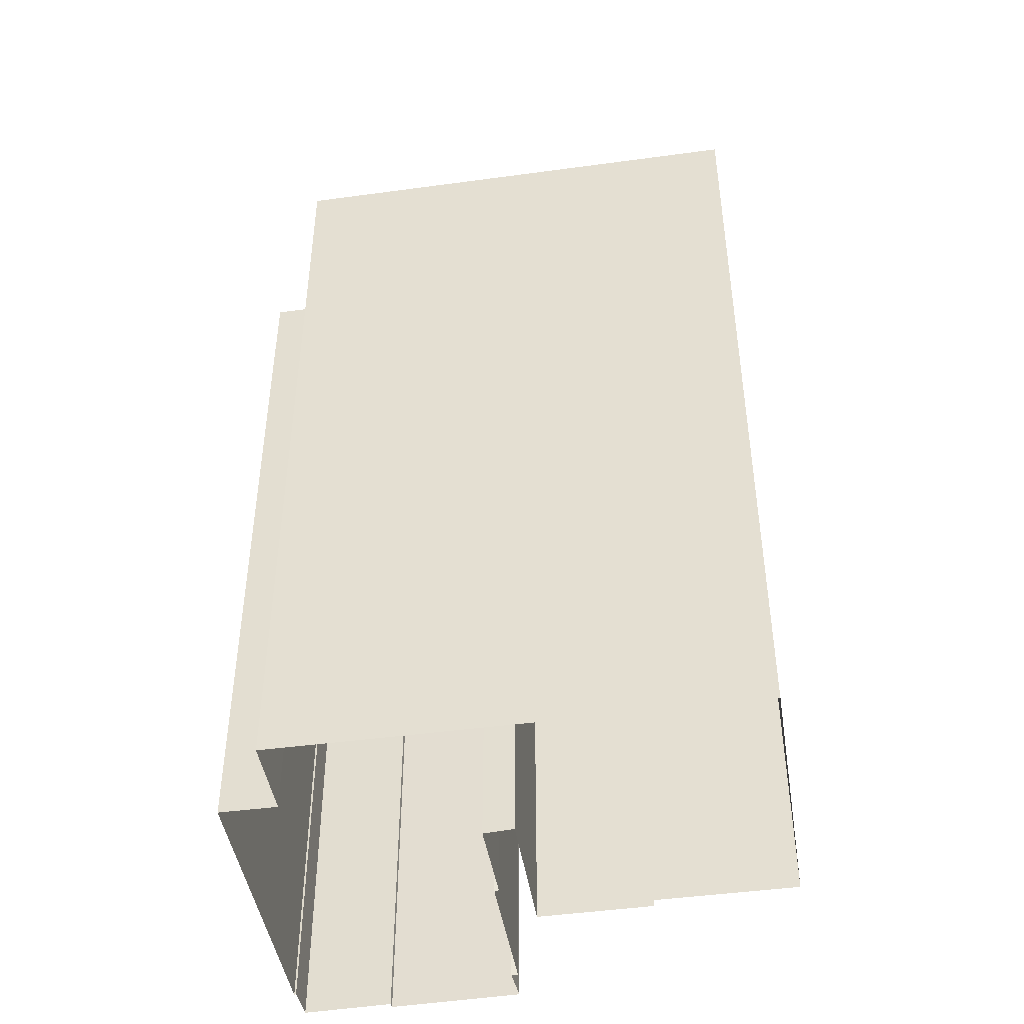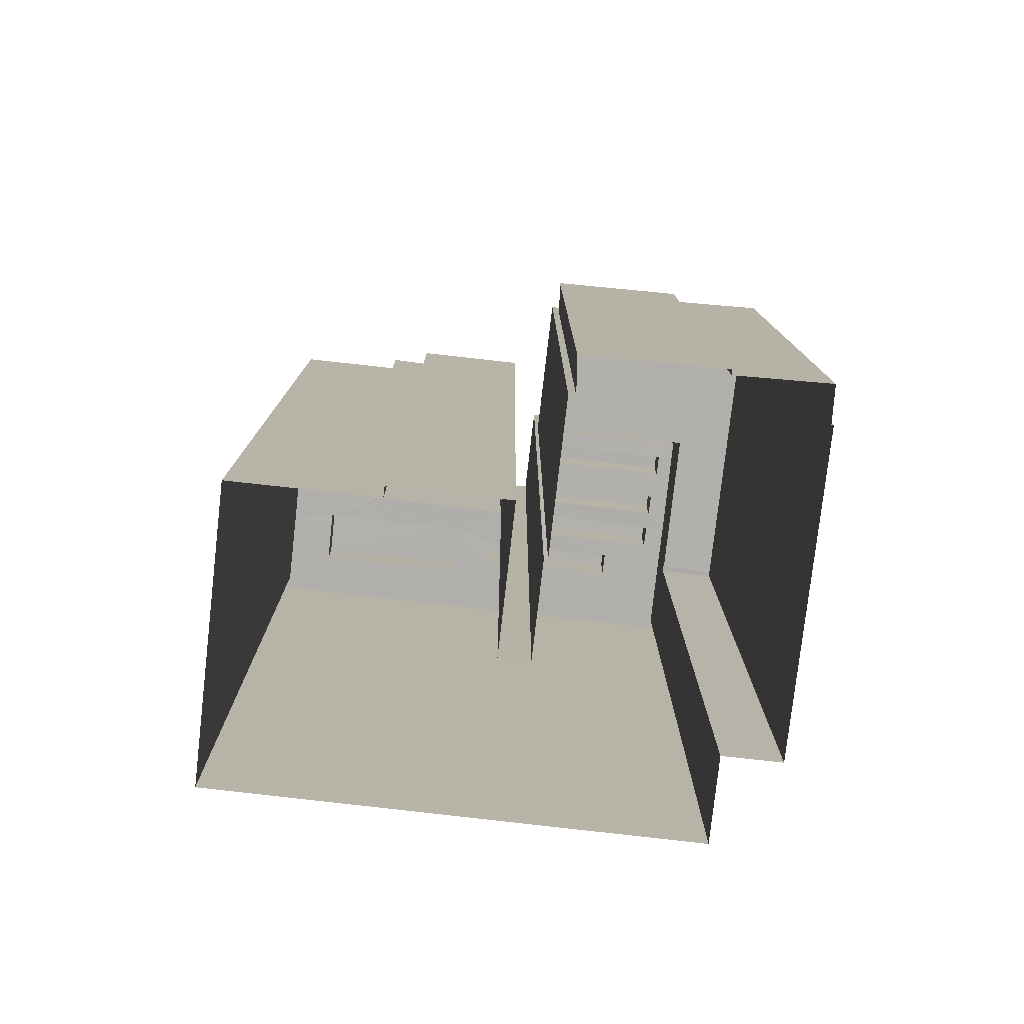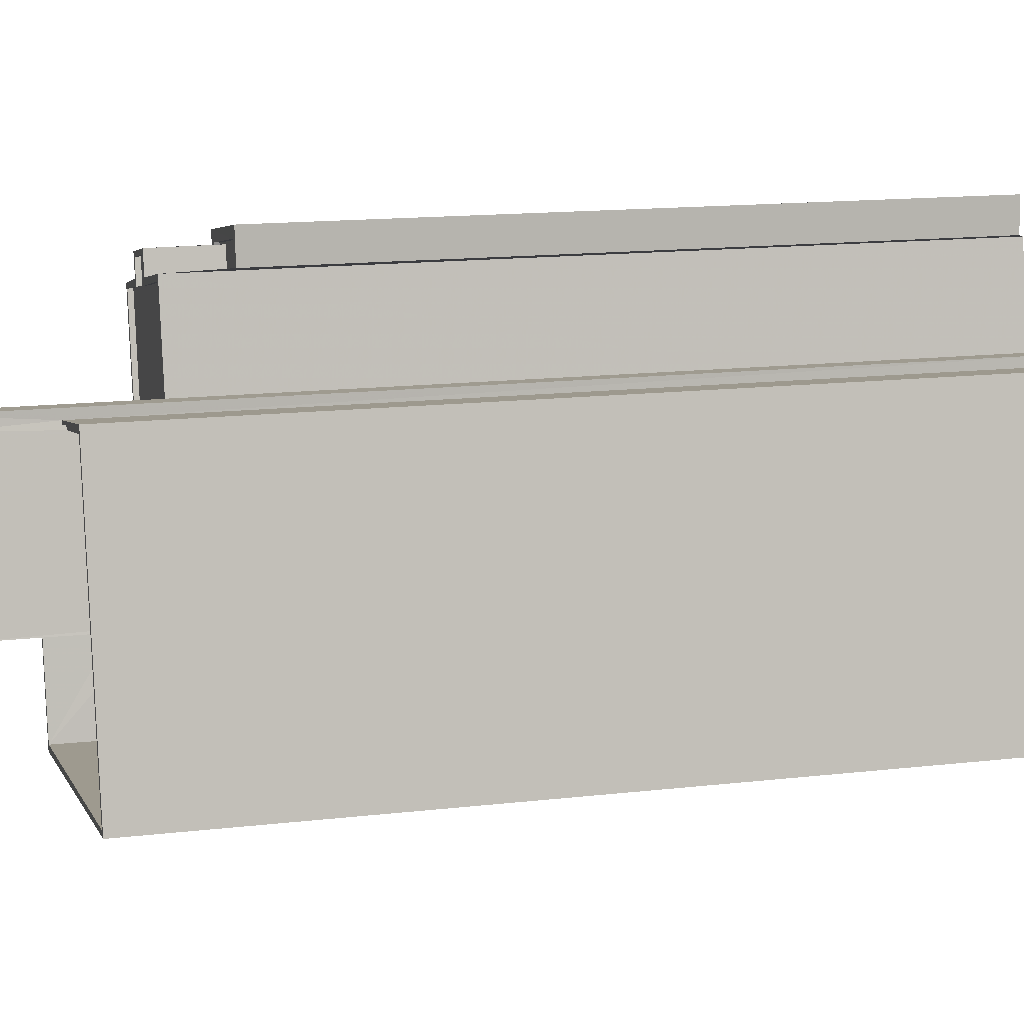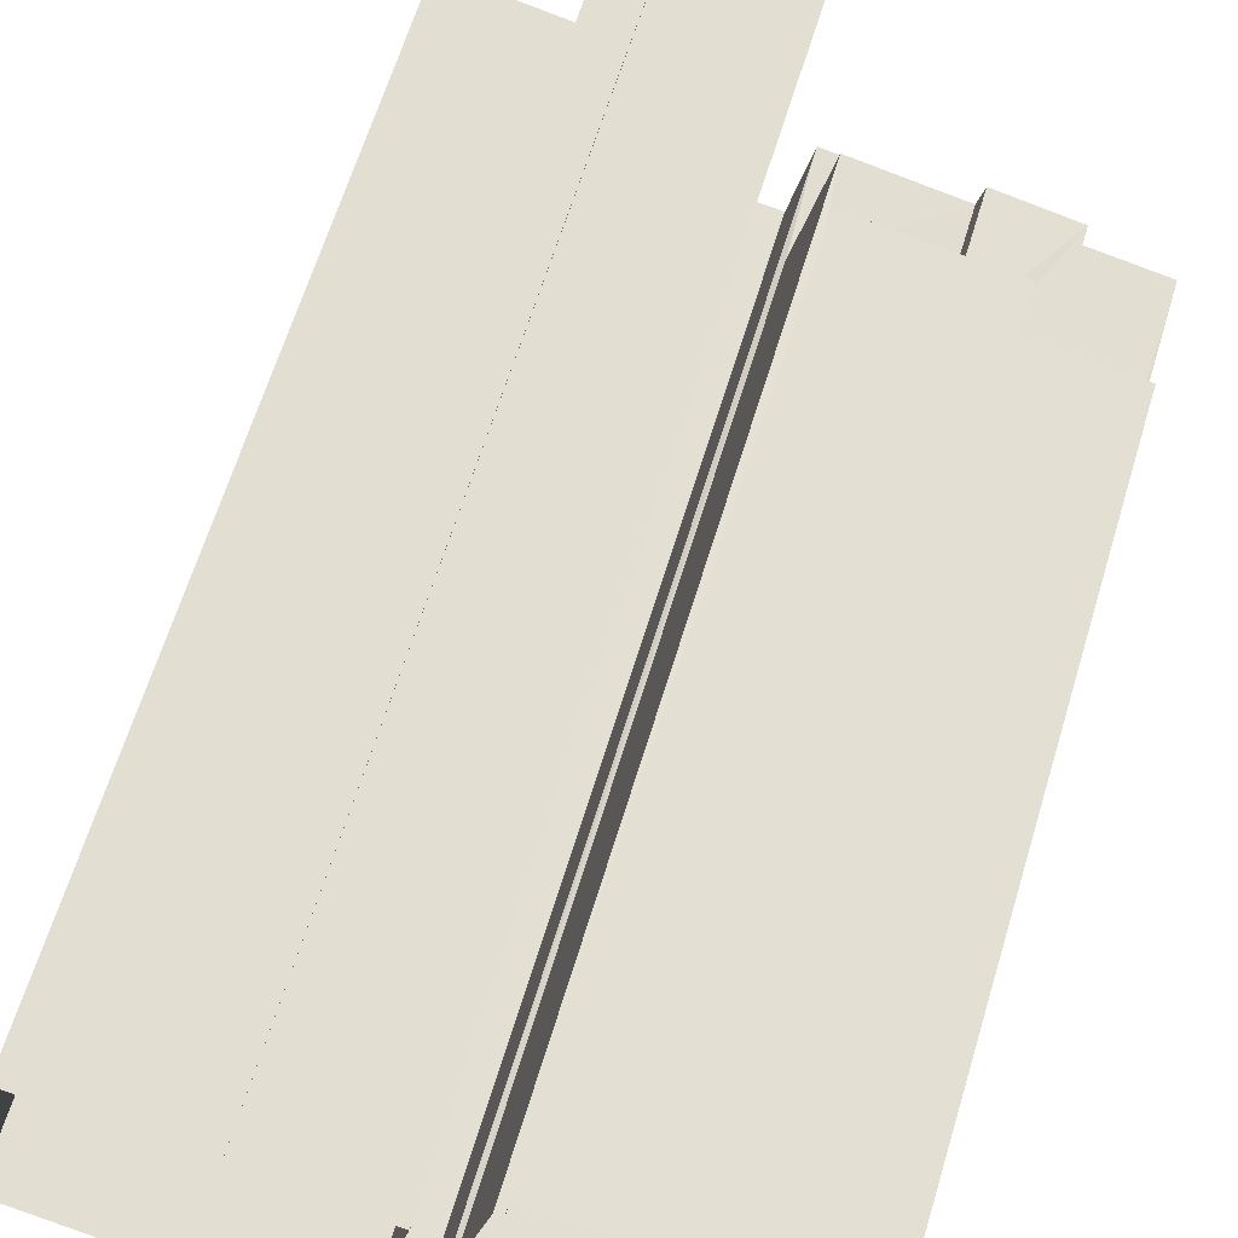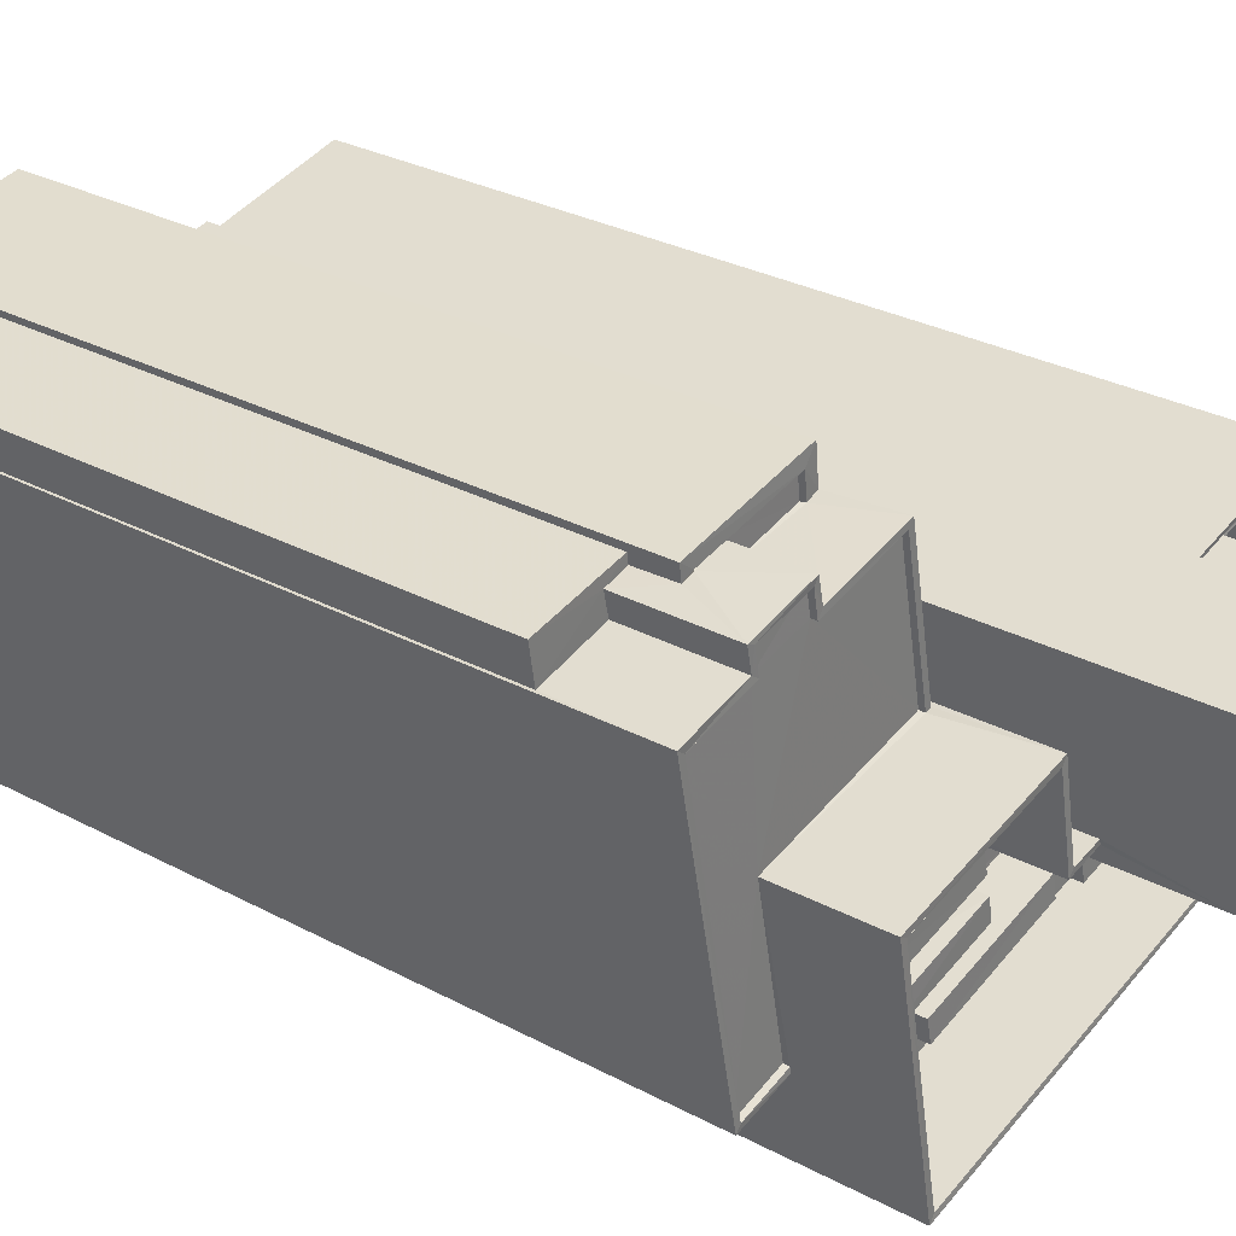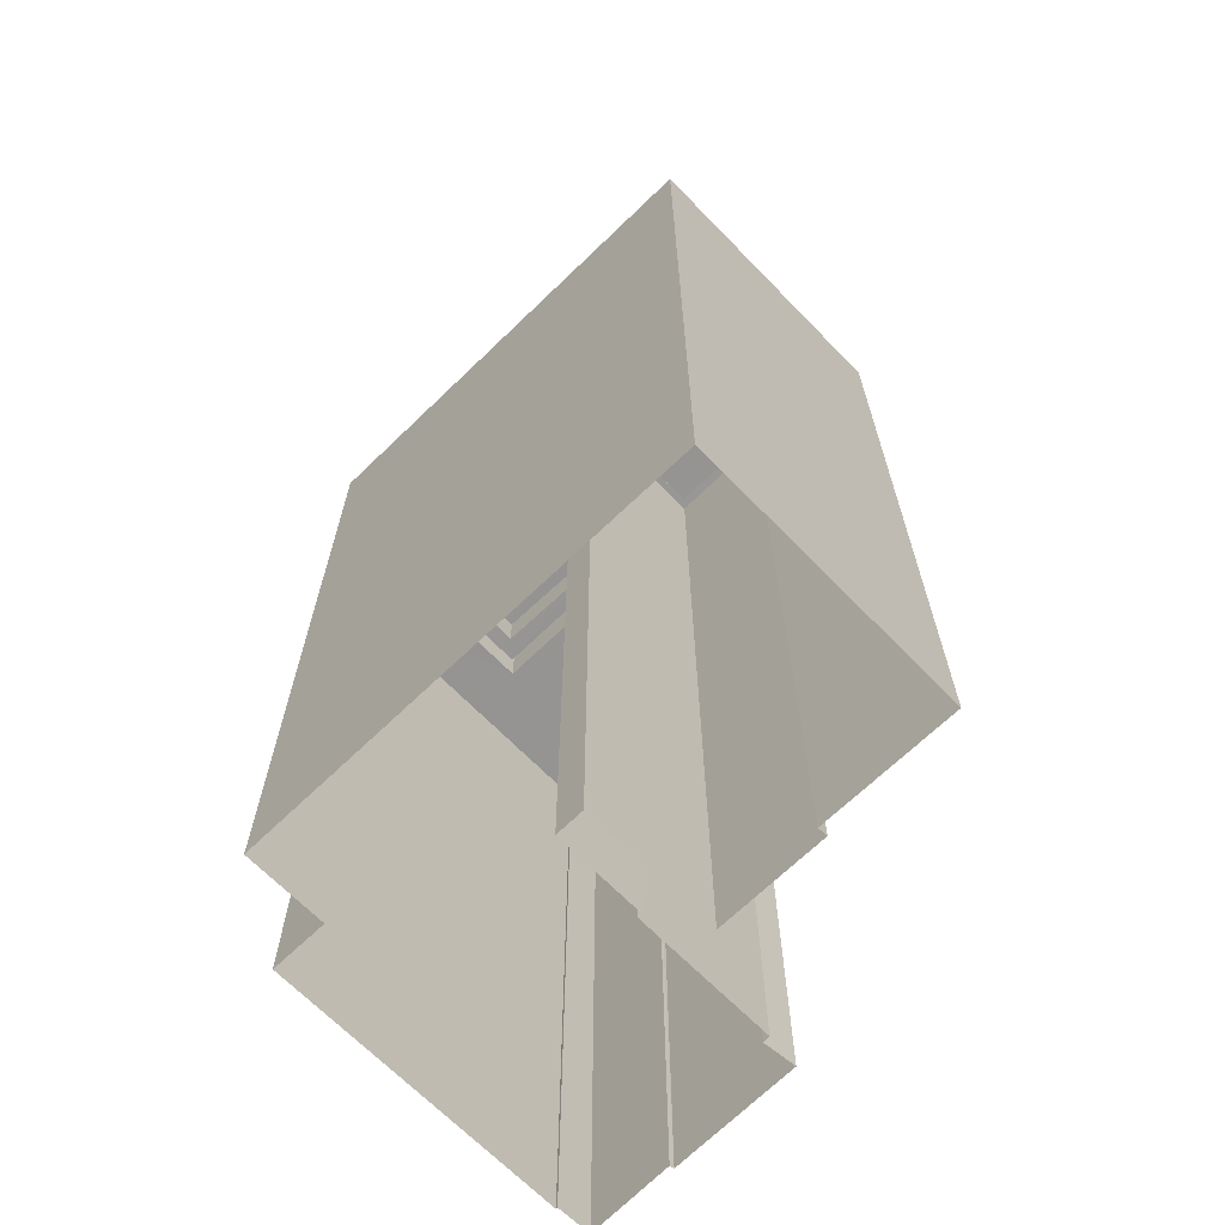
<metadata>
{"format":"obj","ext":"obj","renderer":"f3d","projection":"perspective","resolution":1024,"background":"white","views":[{"elev":-45.4,"azim":20.7,"up":"+Z"},{"elev":-78.4,"azim":-174.8,"up":"+Z"},{"elev":14.8,"azim":76.0,"up":"+Y"},{"elev":64.2,"azim":-163.1,"up":"+Y"},{"elev":30.0,"azim":-52.2,"up":"+Y"},{"elev":-67.2,"azim":55.8,"up":"+Z"}]}
</metadata>
<code>
v 1.238e+05 7.854e+05 18.35
v 1.238e+05 7.854e+05 18.34
v 1.238e+05 7.854e+05 18.35
v 1.238e+05 7.854e+05 18.34
v 1.238e+05 7.854e+05 18.34
v 1.238e+05 7.854e+05 18.35
v 1.238e+05 7.854e+05 18.35
v 1.238e+05 7.854e+05 18.35
v 1.238e+05 7.854e+05 18.35
v 1.238e+05 7.854e+05 18.35
v 1.238e+05 7.854e+05 18.35
v 1.238e+05 7.854e+05 18.35
v 1.238e+05 7.854e+05 18.34
v 1.238e+05 7.854e+05 18.34
v 1.238e+05 7.854e+05 18.34
v 1.238e+05 7.854e+05 18.35
v 1.238e+05 7.854e+05 18.35
v 1.238e+05 7.854e+05 18.34
v 1.238e+05 7.854e+05 18.35
v 1.238e+05 7.854e+05 18.34
v 1.238e+05 7.854e+05 49.07
v 1.238e+05 7.854e+05 49.07
v 1.238e+05 7.854e+05 49.07
v 1.238e+05 7.854e+05 49.07
v 1.238e+05 7.854e+05 49.07
v 1.238e+05 7.854e+05 49.07
v 1.238e+05 7.854e+05 50.91
v 1.238e+05 7.854e+05 50.91
v 1.238e+05 7.854e+05 50.91
v 1.238e+05 7.854e+05 50.91
v 1.238e+05 7.854e+05 50.91
v 1.238e+05 7.854e+05 50.91
v 1.238e+05 7.854e+05 50.91
v 1.238e+05 7.854e+05 50.91
v 1.238e+05 7.854e+05 50.66
v 1.238e+05 7.854e+05 50.66
v 1.238e+05 7.854e+05 50.66
v 1.238e+05 7.854e+05 50.66
v 1.238e+05 7.854e+05 50.66
v 1.238e+05 7.854e+05 50.66
v 1.238e+05 7.854e+05 53.97
v 1.238e+05 7.854e+05 53.97
v 1.238e+05 7.854e+05 53.97
v 1.238e+05 7.854e+05 53.97
v 1.238e+05 7.854e+05 53.97
v 1.238e+05 7.854e+05 53.97
v 1.238e+05 7.854e+05 53.97
v 1.238e+05 7.854e+05 53.97
v 1.238e+05 7.854e+05 53.97
v 1.238e+05 7.854e+05 53.97
v 1.238e+05 7.854e+05 53.97
v 1.238e+05 7.854e+05 53.97
v 1.238e+05 7.854e+05 53.97
v 1.238e+05 7.854e+05 53.97
v 1.238e+05 7.854e+05 53.97
v 1.238e+05 7.854e+05 53.97
v 1.238e+05 7.854e+05 53.97
v 1.238e+05 7.854e+05 53.97
v 1.238e+05 7.854e+05 53.72
v 1.238e+05 7.854e+05 53.72
v 1.238e+05 7.854e+05 53.72
v 1.238e+05 7.854e+05 53.72
v 1.238e+05 7.854e+05 53.72
v 1.238e+05 7.854e+05 53.72
v 1.238e+05 7.854e+05 53.72
v 1.238e+05 7.854e+05 53.72
v 1.238e+05 7.854e+05 53.72
v 1.238e+05 7.854e+05 53.72
v 1.238e+05 7.854e+05 54.56
v 1.238e+05 7.854e+05 54.56
v 1.238e+05 7.854e+05 54.56
v 1.238e+05 7.854e+05 54.56
v 1.238e+05 7.854e+05 54.56
v 1.238e+05 7.854e+05 54.56
v 1.238e+05 7.854e+05 54.56
v 1.238e+05 7.854e+05 54.56
v 1.238e+05 7.854e+05 54.56
v 1.238e+05 7.854e+05 54.56
v 1.238e+05 7.854e+05 54.56
v 1.238e+05 7.854e+05 54.56
v 1.238e+05 7.854e+05 54.56
v 1.238e+05 7.854e+05 54.56
v 1.238e+05 7.854e+05 54.56
v 1.238e+05 7.854e+05 54.56
v 1.238e+05 7.854e+05 54.56
v 1.238e+05 7.854e+05 54.56
v 1.238e+05 7.854e+05 54.56
v 1.238e+05 7.854e+05 54.56
v 1.238e+05 7.854e+05 54.56
v 1.238e+05 7.854e+05 54.56
v 1.238e+05 7.854e+05 54.56
v 1.238e+05 7.854e+05 54.56
v 1.238e+05 7.854e+05 54.56
v 1.238e+05 7.854e+05 54.56
v 1.238e+05 7.854e+05 54.56
v 1.238e+05 7.854e+05 54.56
v 1.238e+05 7.854e+05 54.56
v 1.238e+05 7.854e+05 54.56
v 1.238e+05 7.854e+05 54.56
v 1.238e+05 7.854e+05 54.56
v 1.238e+05 7.854e+05 54.56
v 1.238e+05 7.854e+05 54.56
v 1.238e+05 7.854e+05 54.56
v 1.238e+05 7.854e+05 54.56
v 1.238e+05 7.854e+05 54.56
v 1.238e+05 7.854e+05 54.56
v 1.238e+05 7.854e+05 54.56
v 1.238e+05 7.854e+05 54.56
v 1.238e+05 7.854e+05 54.56
v 1.238e+05 7.854e+05 54.56
v 1.238e+05 7.854e+05 58.56
v 1.238e+05 7.854e+05 58.56
v 1.238e+05 7.854e+05 58.56
v 1.238e+05 7.854e+05 58.56
v 1.238e+05 7.854e+05 58.56
v 1.238e+05 7.854e+05 58.56
v 1.238e+05 7.854e+05 58.56
v 1.238e+05 7.854e+05 58.56
v 1.238e+05 7.854e+05 58.56
v 1.238e+05 7.854e+05 58.56
v 1.238e+05 7.854e+05 58.56
v 1.238e+05 7.854e+05 58.56
v 1.238e+05 7.854e+05 58.56
v 1.238e+05 7.854e+05 58.56
v 1.238e+05 7.854e+05 58.56
v 1.238e+05 7.854e+05 58.56
v 1.238e+05 7.854e+05 58.56
v 1.238e+05 7.854e+05 58.56
v 1.238e+05 7.854e+05 56.52
v 1.238e+05 7.854e+05 56.52
v 1.238e+05 7.854e+05 56.52
v 1.238e+05 7.854e+05 56.52
v 1.238e+05 7.854e+05 56.52
v 1.238e+05 7.854e+05 56.52
v 1.238e+05 7.854e+05 56.52
v 1.238e+05 7.854e+05 56.52
v 1.238e+05 7.854e+05 56.52
v 1.238e+05 7.854e+05 56.52
v 1.238e+05 7.854e+05 56.52
v 1.238e+05 7.854e+05 56.52
v 1.238e+05 7.854e+05 63.06
v 1.238e+05 7.854e+05 63.06
v 1.238e+05 7.854e+05 63.06
v 1.238e+05 7.854e+05 63.06
v 1.238e+05 7.854e+05 63.06
v 1.238e+05 7.854e+05 63.06
v 1.238e+05 7.854e+05 63.31
v 1.238e+05 7.854e+05 63.31
v 1.238e+05 7.854e+05 63.31
v 1.238e+05 7.854e+05 63.31
v 1.238e+05 7.854e+05 63.31
v 1.238e+05 7.854e+05 63.31
v 1.238e+05 7.854e+05 63.31
v 1.238e+05 7.854e+05 63.31
v 1.238e+05 7.854e+05 63.31
v 1.238e+05 7.854e+05 63.31
v 1.238e+05 7.854e+05 63.31
v 1.238e+05 7.854e+05 63.31
v 1.238e+05 7.854e+05 56.51
v 1.238e+05 7.854e+05 56.51
v 1.238e+05 7.854e+05 56.51
v 1.238e+05 7.854e+05 56.51
v 1.238e+05 7.854e+05 56.39
v 1.238e+05 7.854e+05 56.39
v 1.238e+05 7.854e+05 56.39
v 1.238e+05 7.854e+05 56.39
f 1 2 3
f 2 4 5
f 6 7 8
f 9 3 10
f 11 12 13
f 12 14 13
f 15 4 14
f 6 16 7
f 16 17 18
f 19 7 12
f 18 20 15
f 3 5 10
f 5 4 15
f 3 2 5
f 12 18 14
f 18 15 14
f 7 16 18
f 7 18 12
f 21 22 23
f 23 22 24
f 21 25 22
f 24 22 26
f 27 28 29
f 30 27 29
f 31 32 33
f 30 33 34
f 33 32 34
f 30 29 33
f 35 36 37
f 36 38 37
f 37 39 40
f 38 39 37
f 41 42 43
f 44 42 41
f 45 46 47
f 48 46 45
f 49 50 51
f 44 52 50
f 49 51 53
f 54 41 43
f 55 46 48
f 53 56 55
f 50 52 57
f 55 58 46
f 55 56 58
f 44 41 52
f 57 51 50
f 53 51 56
f 59 60 61
f 62 63 64
f 61 60 63
f 65 60 66
f 67 65 66
f 68 65 67
f 64 63 65
f 63 60 65
f 69 70 71
f 71 72 69
f 70 73 74
f 74 75 76
f 77 78 79
f 77 80 78
f 76 81 79
f 82 83 84
f 82 84 85
f 77 79 86
f 87 73 69
f 86 79 81
f 85 81 88
f 82 85 88
f 88 76 75
f 74 73 75
f 69 73 70
f 88 81 76
f 89 90 91
f 89 92 90
f 82 87 83
f 82 73 87
f 76 93 94
f 92 95 90
f 96 90 95
f 93 97 94
f 98 96 95
f 97 99 100
f 101 71 70
f 102 95 92
f 99 103 104
f 74 76 94
f 102 101 104
f 104 95 102
f 94 97 100
f 100 101 70
f 101 100 99
f 99 104 101
f 77 84 80
f 77 85 84
f 93 105 106
f 107 96 98
f 107 108 96
f 108 109 105
f 93 106 97
f 99 110 103
f 106 105 110
f 110 109 103
f 108 107 109
f 105 109 110
f 111 112 113
f 112 114 115
f 111 113 116
f 117 118 119
f 120 114 119
f 121 118 117
f 122 123 124
f 123 116 125
f 118 126 120
f 127 112 115
f 115 114 120
f 124 123 128
f 112 127 113
f 123 125 128
f 116 113 125
f 118 120 119
f 129 130 131
f 132 129 131
f 133 134 135
f 133 136 134
f 137 138 139
f 140 137 139
f 141 142 143
f 144 143 145
f 145 143 146
f 143 142 146
f 147 148 149
f 147 150 148
f 149 151 152
f 147 149 152
f 153 154 148
f 150 153 148
f 155 154 156
f 157 155 156
f 151 157 152
f 157 158 152
f 153 156 154
f 156 158 157
f 159 160 161
f 159 162 160
f 163 164 165
f 163 166 164
f 23 19 12
f 21 23 12
f 24 19 23
f 24 7 19
f 26 27 24
f 7 24 8
f 8 24 30
f 24 27 30
f 34 6 8
f 30 34 8
f 16 34 32
f 16 6 34
f 33 38 36
f 31 33 36
f 28 39 29
f 28 40 39
f 38 29 39
f 38 33 29
f 36 35 31
f 16 32 17
f 35 55 31
f 17 32 48
f 31 55 48
f 32 31 48
f 18 17 48
f 45 18 48
f 50 21 44
f 44 21 11
f 50 25 21
f 11 21 12
f 43 42 13
f 14 43 13
f 13 44 11
f 13 42 44
f 25 50 49
f 22 25 49
f 26 22 27
f 22 49 27
f 40 28 37
f 37 28 53
f 28 49 53
f 27 49 28
f 35 37 53
f 55 35 53
f 57 66 60
f 57 52 66
f 51 60 59
f 51 57 60
f 51 59 61
f 56 51 61
f 56 61 63
f 58 56 63
f 58 63 62
f 46 58 62
f 64 46 62
f 64 47 46
f 68 67 41
f 54 68 41
f 52 67 66
f 52 41 67
f 54 111 65
f 111 54 112
f 112 43 4
f 65 68 54
f 4 43 14
f 54 43 112
f 114 4 2
f 114 112 4
f 64 65 47
f 18 45 20
f 65 111 47
f 20 45 116
f 47 111 116
f 45 47 116
f 116 15 20
f 116 123 15
f 122 15 123
f 122 5 15
f 119 1 3
f 117 119 3
f 119 2 1
f 119 114 2
f 108 115 96
f 96 115 90
f 90 120 91
f 90 115 120
f 115 108 105
f 127 115 105
f 79 113 76
f 93 76 127
f 93 127 105
f 76 113 127
f 125 79 78
f 125 113 79
f 69 128 87
f 87 128 83
f 83 128 84
f 84 128 125
f 80 84 125
f 80 125 78
f 124 128 69
f 72 124 69
f 89 91 120
f 126 89 120
f 85 132 131
f 85 77 132
f 81 85 131
f 130 81 131
f 81 130 129
f 86 81 129
f 132 86 129
f 132 77 86
f 73 135 134
f 73 82 135
f 75 134 136
f 75 73 134
f 75 136 133
f 88 75 133
f 88 133 135
f 82 88 135
f 100 139 138
f 100 70 139
f 94 138 137
f 94 100 138
f 94 137 140
f 74 94 140
f 74 140 139
f 70 74 139
f 156 142 141
f 156 153 142
f 156 141 143
f 158 156 143
f 158 143 144
f 152 158 144
f 152 144 145
f 147 152 145
f 147 145 146
f 150 147 146
f 153 146 142
f 153 150 146
f 157 117 155
f 155 117 9
f 157 121 117
f 9 117 3
f 155 9 10
f 154 155 10
f 71 101 124
f 5 122 10
f 101 148 124
f 72 71 124
f 10 122 154
f 122 148 154
f 124 148 122
f 121 157 151
f 118 121 151
f 118 151 126
f 89 126 92
f 92 149 102
f 126 151 149
f 92 126 149
f 101 102 149
f 148 101 149
f 110 159 161
f 110 99 159
f 106 110 161
f 160 106 161
f 106 160 162
f 97 106 162
f 159 97 162
f 159 99 97
f 166 163 98
f 166 98 95
f 163 107 98
f 109 107 163
f 165 109 163
f 165 164 103
f 165 103 109
f 164 104 103
f 166 95 104
f 164 166 104

</code>
